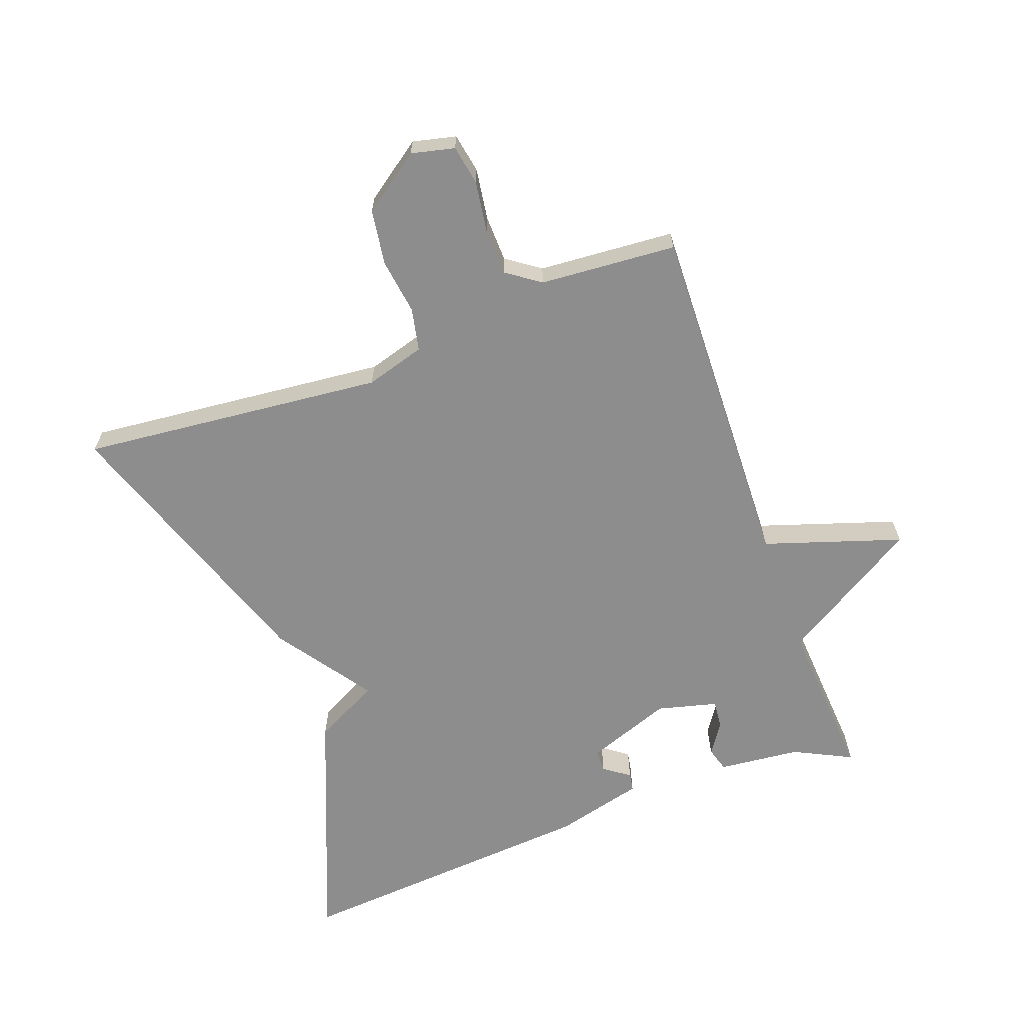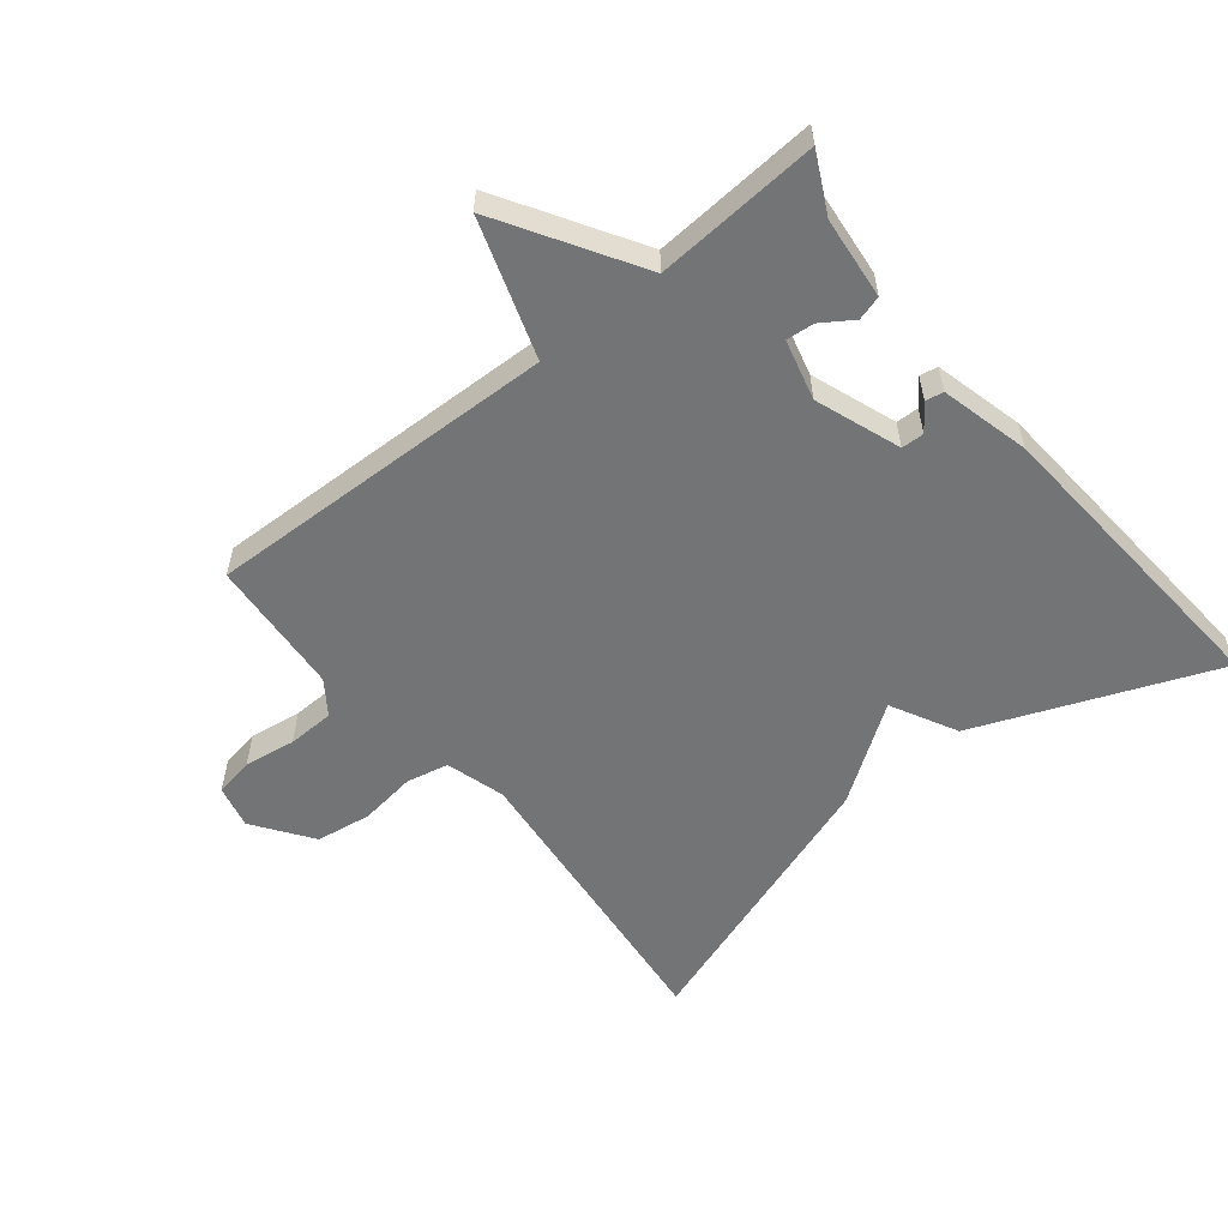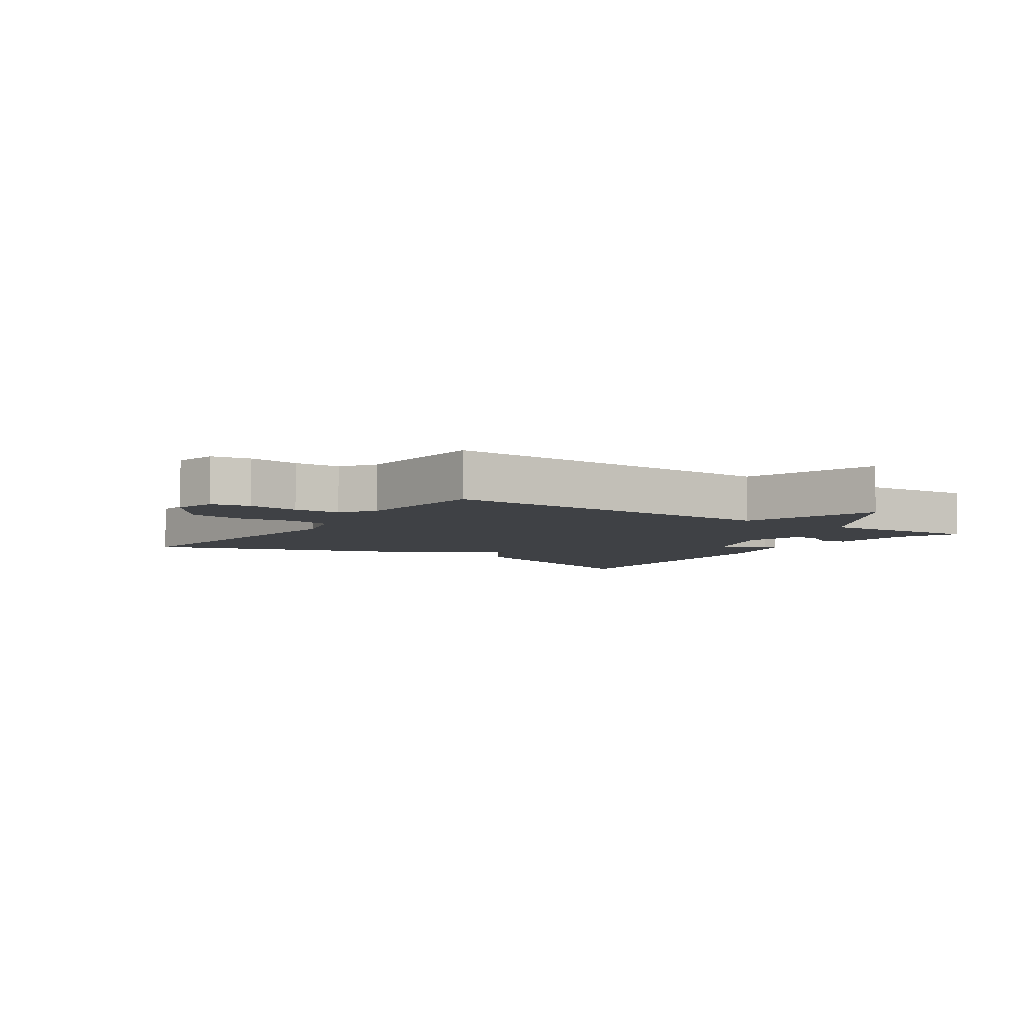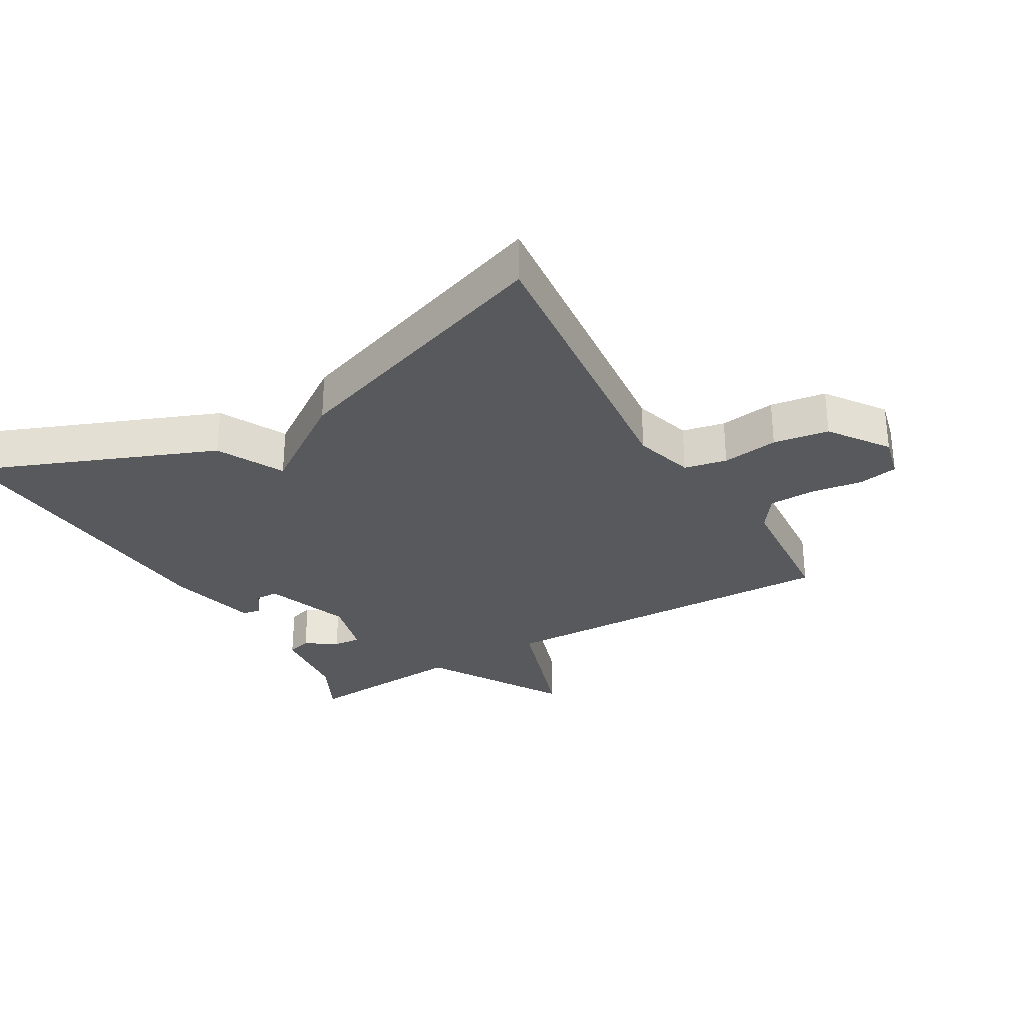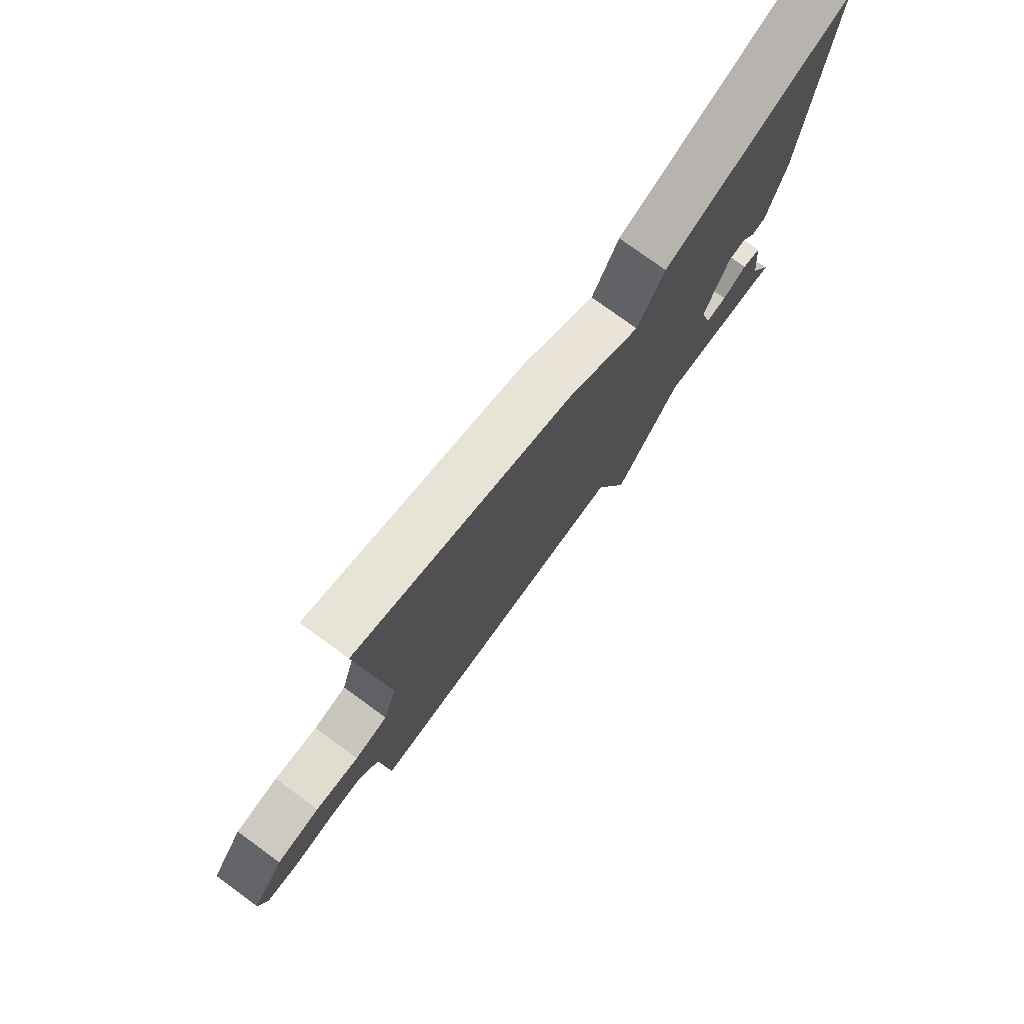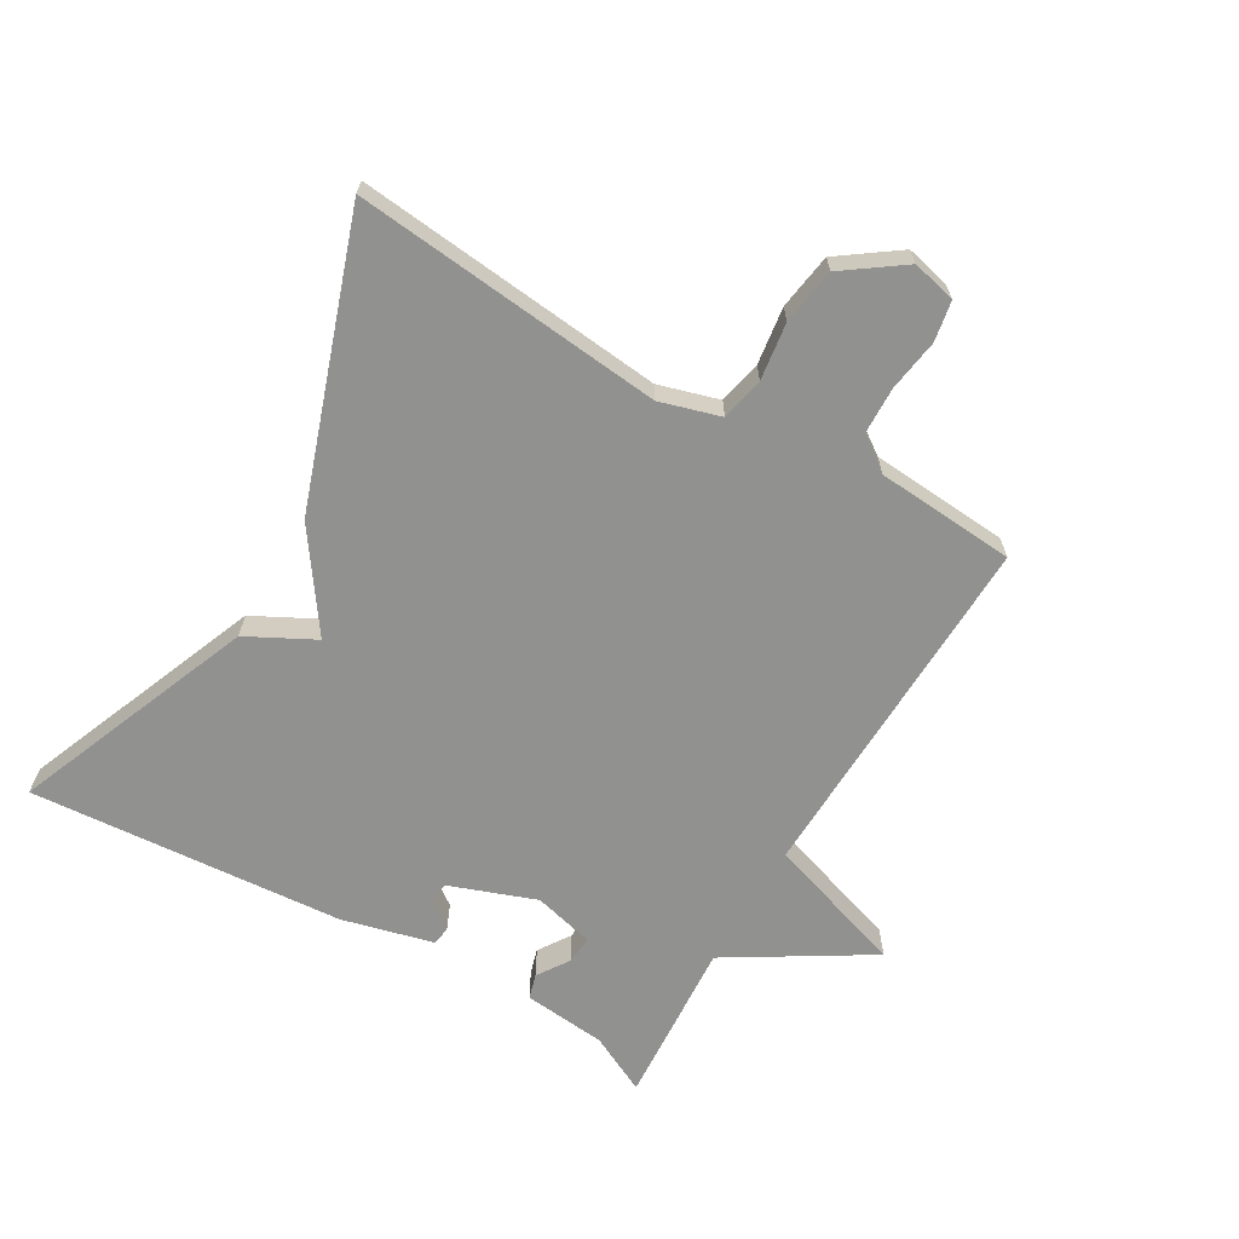
<metadata>
{"format":"obj","ext":"obj","renderer":"f3d","projection":"perspective","resolution":1024,"background":"white","views":[{"elev":-64.7,"azim":110.2,"up":"+Y"},{"elev":-56.2,"azim":-141.1,"up":"+Y"},{"elev":-5.7,"azim":145.7,"up":"+Y"},{"elev":-30.2,"azim":30.2,"up":"+Y"},{"elev":76.7,"azim":126.1,"up":"+Z"},{"elev":-65.9,"azim":59.8,"up":"+Y"}]}
</metadata>
<code>
v -0.5 0.07 -0.5
v -0.455 0.07 -0.41
v -0.442 0.07 -0.283
v -0.404 0.07 -0.272
v -0.356 0.07 -0.304
v -0.313 0.07 -0.308
v -0.289 0.07 -0.215
v -0.337 0.07 -0.083
v -0.372 0.07 -0.082
v -0.401 0.07 -0.122
v -0.429 0.07 -0.117
v -0.464 0.07 0.021
v -0.5 0.07 0.5
v -0.132 0.07 0.352
v -0.079 0.07 0.25
v 0.068 0.07 0.352
v 0.5 0.07 0.5
v 0.452 0.07 0.029
v 0.479 0.07 -0.063
v 0.545 0.07 -0.077
v 0.632 0.07 -0.065
v 0.718 0.07 -0.078
v 0.782 0.07 -0.168
v 0.766 0.07 -0.235
v 0.705 0.07 -0.246
v 0.625 0.07 -0.234
v 0.553 0.07 -0.236
v 0.516 0.07 -0.288
v 0.5 0.07 -0.5
v -0.046 0.07 -0.483
v -0.116 0.07 -0.696
v -0.246 0.07 -0.483
v -0.5 0 -0.5
v -0.455 0 -0.41
v -0.442 0 -0.283
v -0.404 0 -0.272
v -0.356 0 -0.304
v -0.313 0 -0.308
v -0.289 0 -0.215
v -0.337 0 -0.083
v -0.372 0 -0.082
v -0.401 0 -0.122
v -0.429 0 -0.117
v -0.464 0 0.021
v -0.5 0 0.5
v -0.132 0 0.352
v -0.079 0 0.25
v 0.068 0 0.352
v 0.5 0 0.5
v 0.452 0 0.029
v 0.479 0 -0.063
v 0.545 0 -0.077
v 0.632 0 -0.065
v 0.718 0 -0.078
v 0.782 0 -0.168
v 0.766 0 -0.235
v 0.705 0 -0.246
v 0.625 0 -0.234
v 0.553 0 -0.236
v 0.516 0 -0.288
v 0.5 0 -0.5
v -0.046 0 -0.483
v -0.116 0 -0.696
v -0.246 0 -0.483
f 30 31 32
f 28 29 30
f 27 28 30 32
f 24 25 26
f 23 24 26
f 22 23 26
f 21 22 26
f 20 21 26
f 19 20 26 27
f 15 16 17 18
f 15 18 19
f 13 14 15
f 12 13 15
f 11 12 15
f 9 10 11
f 9 11 15
f 8 9 15 19
f 2 3 4 5
f 2 5 6
f 1 2 6
f 32 1 6
f 27 32 6 7
f 7 8 19 27
f 64 63 62
f 62 61 60
f 64 62 60 59
f 58 57 56
f 58 56 55
f 58 55 54
f 58 54 53
f 58 53 52
f 59 58 52 51
f 50 49 48 47
f 51 50 47
f 47 46 45
f 47 45 44
f 47 44 43
f 43 42 41
f 47 43 41
f 51 47 41 40
f 37 36 35 34
f 38 37 34
f 38 34 33
f 38 33 64
f 39 38 64 59
f 59 51 40 39
f 1 33 34 2
f 2 34 35 3
f 3 35 36 4
f 4 36 37 5
f 5 37 38 6
f 6 38 39 7
f 7 39 40 8
f 8 40 41 9
f 9 41 42 10
f 10 42 43 11
f 11 43 44 12
f 12 44 45 13
f 13 45 46 14
f 14 46 47 15
f 15 47 48 16
f 16 48 49 17
f 17 49 50 18
f 18 50 51 19
f 19 51 52 20
f 20 52 53 21
f 21 53 54 22
f 22 54 55 23
f 23 55 56 24
f 24 56 57 25
f 25 57 58 26
f 26 58 59 27
f 27 59 60 28
f 28 60 61 29
f 29 61 62 30
f 30 62 63 31
f 31 63 64 32
f 32 64 33 1

</code>
